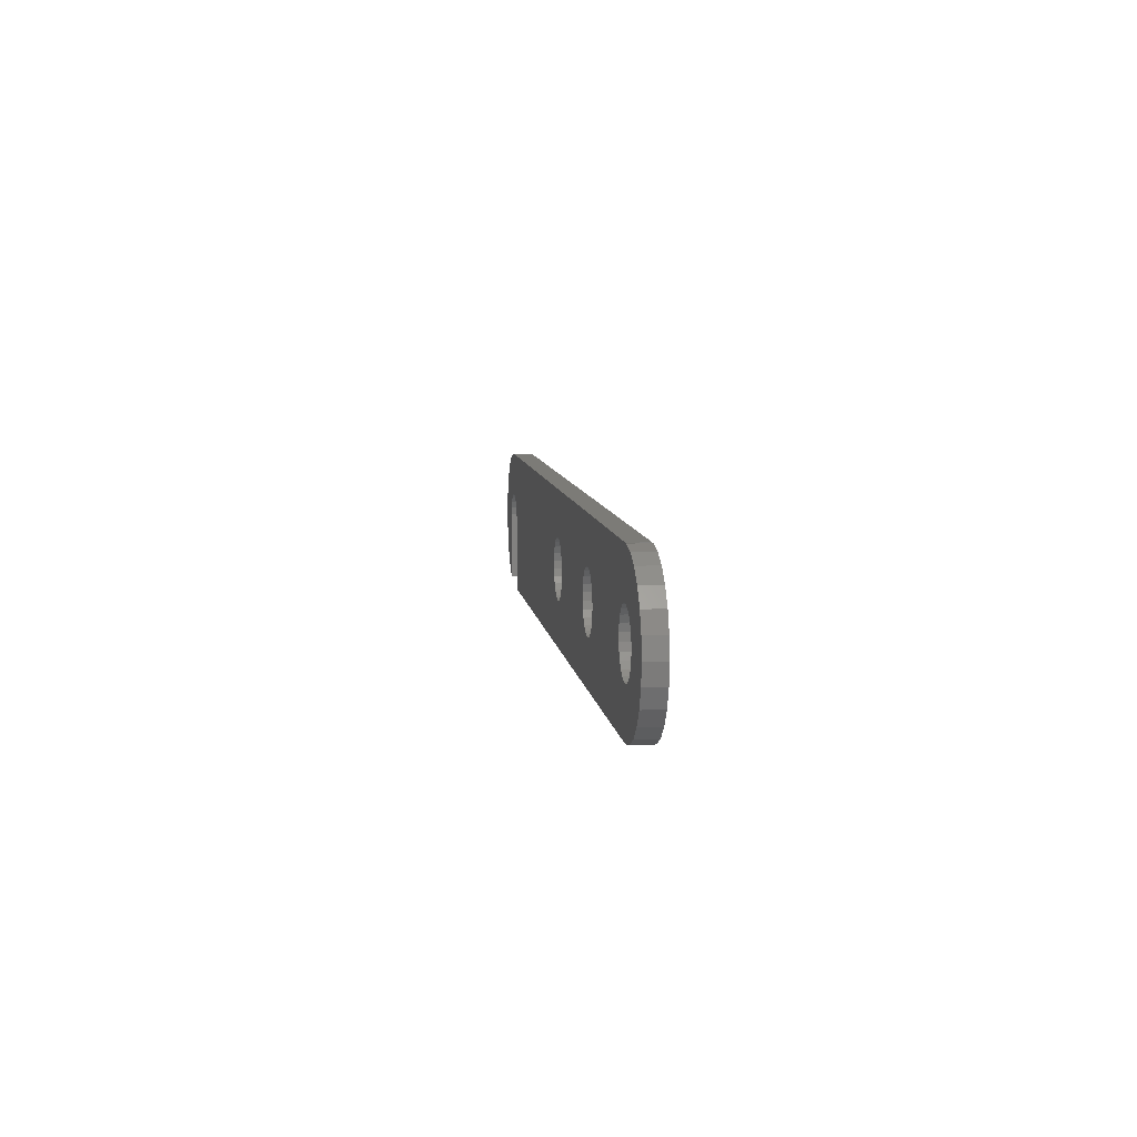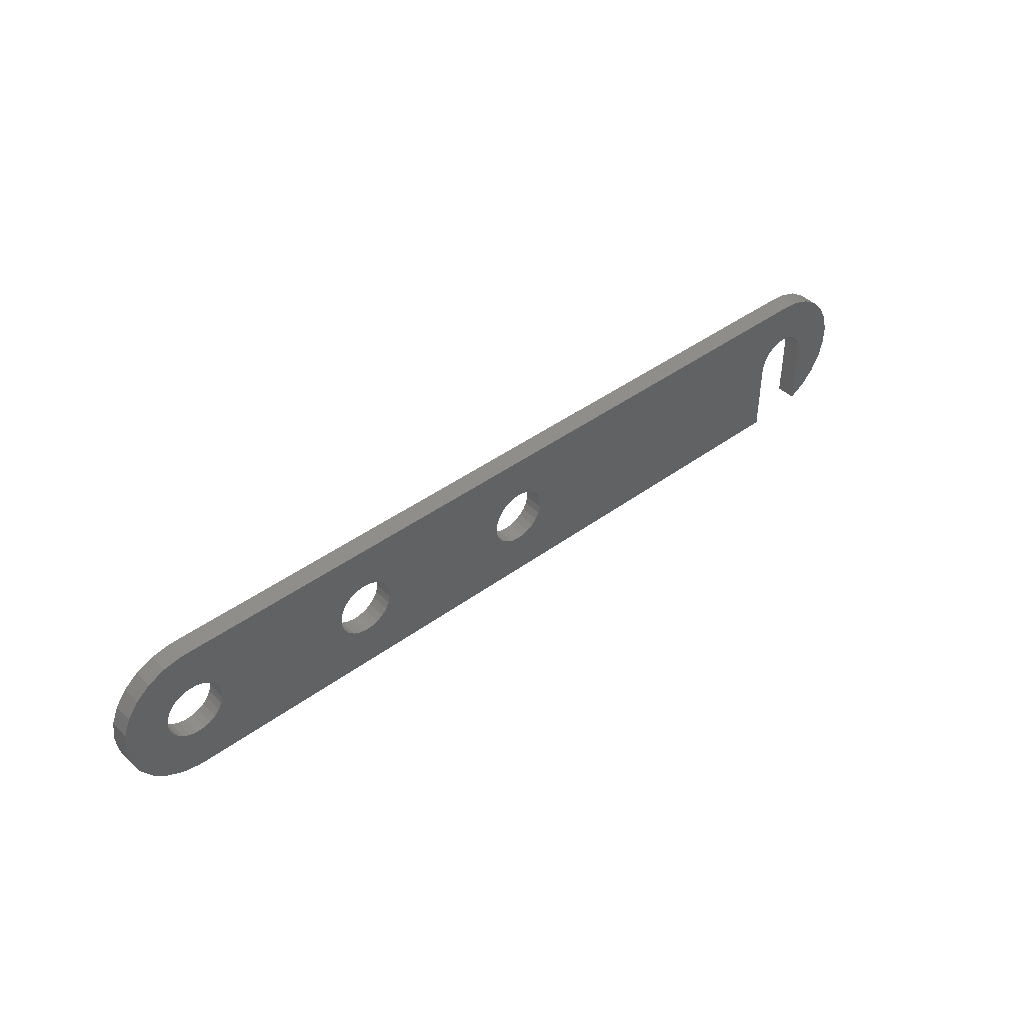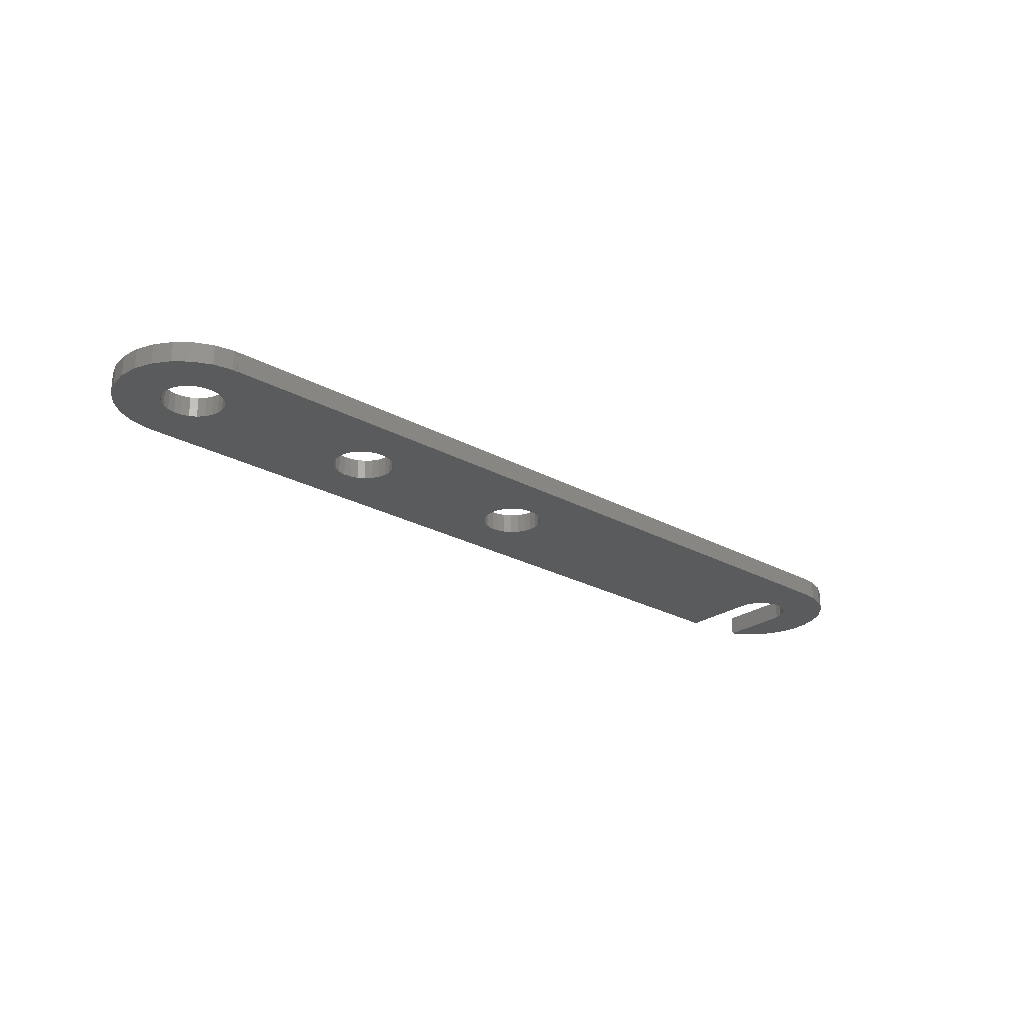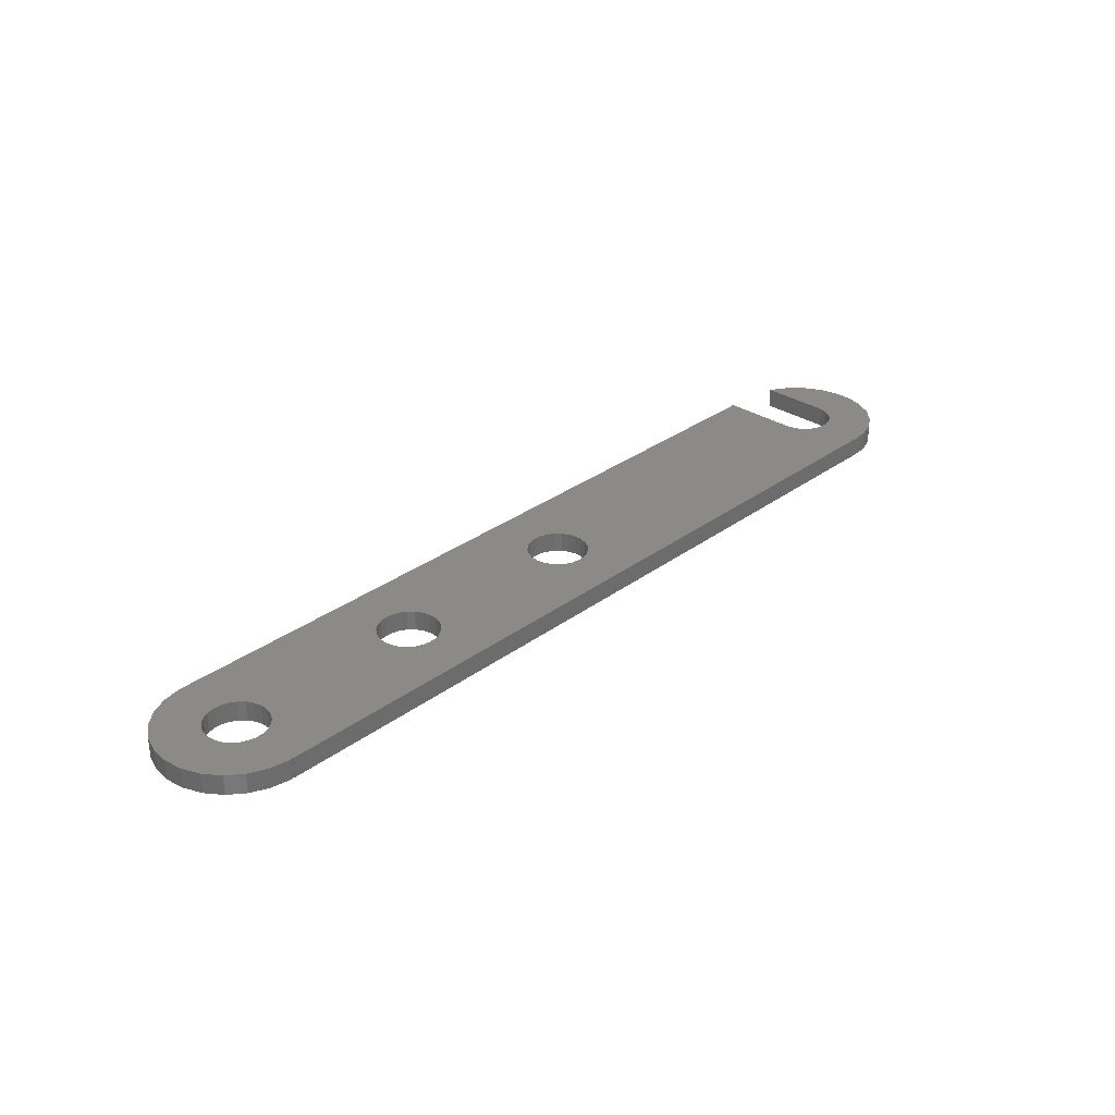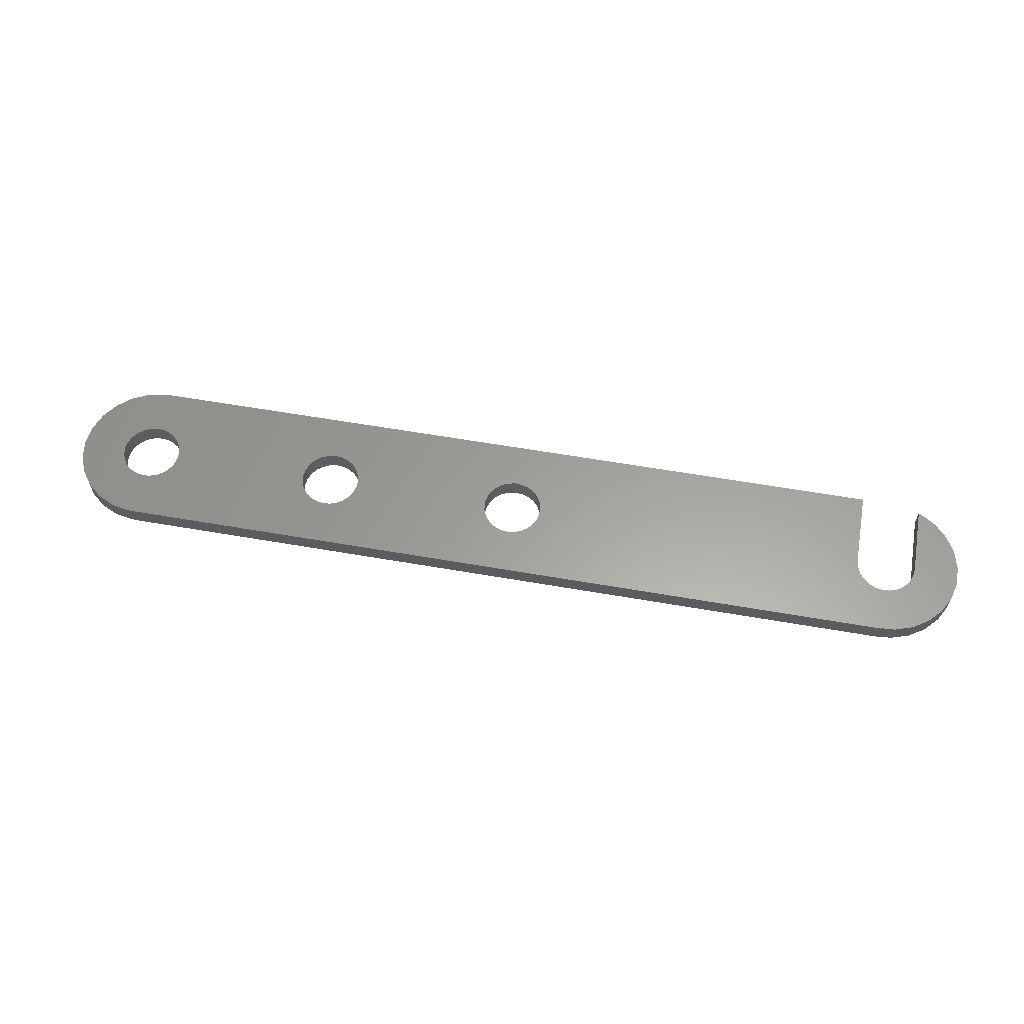
<metadata>
{"format":"stl","ext":"stl","renderer":"f3d","projection":"perspective","resolution":1024,"background":"white","views":[{"elev":8.0,"azim":82.6,"up":"+Y"},{"elev":42.5,"azim":138.7,"up":"+Y"},{"elev":-25.1,"azim":138.4,"up":"+Z"},{"elev":30.8,"azim":133.3,"up":"+Z"},{"elev":60.9,"azim":-170.0,"up":"+Z"}]}
</metadata>
<code>
# stl→obj: 244 verts, 496 faces
v -7.441 -0.94 0
v -7.441 0.94 2
v -7.441 0.94 0
v -7.441 -0.94 2
v 0 7.456 0
v -1.405 7.367 2
v 0 7.456 2
v -1.405 7.367 0
v -6.068 4.408 0
v -4.781 5.779 2
v -4.781 5.779 0
v -6.068 4.408 2
v 78.09 2.312 2
v 80 7.456 2
v 80 7.5 2
v 78.72 2.714 2
v 79.44 2.947 2
v 77.57 1.763 2
v 62.19 2.054 2
v 77.02 0.376 2
v 63 0 2
v 77.02 -0.376 2
v 62.91 0.7461 2
v 77.21 1.104 2
v 62.63 1.445 2
v 61.61 2.533 2
v 60.93 2.853 2
v 60.19 2.994 2
v 59.44 2.947 2
v 57.02 0.376 2
v 43 0 2
v 57.02 -0.376 2
v 42.91 0.7461 2
v 57.21 1.104 2
v 42.63 1.445 2
v 57.57 1.763 2
v 42.19 2.054 2
v 58.09 2.312 2
v 41.61 2.533 2
v 58.72 2.714 2
v 40.93 2.853 2
v 40.19 2.994 2
v 0 7.5 2
v 37.02 0.376 2
v 3 0 2
v 37.02 -0.376 2
v 2.906 0.7461 2
v 37.21 1.104 2
v 2.629 1.445 2
v 37.57 1.763 2
v 38.09 2.312 2
v 38.72 2.714 2
v 39.44 2.947 2
v 2.187 2.054 2
v 1.607 2.533 2
v 0.9271 2.853 2
v 0.1884 2.994 2
v -0.5621 2.947 2
v -1.277 2.714 2
v -3.193 6.786 2
v -1.912 2.312 2
v -2.427 1.763 2
v -2.976 0.376 2
v -3 0 2
v -2.976 0 2
v -2.789 1.104 2
v -6.973 2.761 2
v -3.193 -6.786 2
v -4.781 -5.779 2
v -3 -6.849 2
v -6.068 -4.408 2
v -6.973 -2.761 2
v 83 0 2
v 87.5 0 2
v 87.26 1.865 2
v 82.91 0.7461 2
v 86.57 3.613 2
v 87.26 -1.865 2
v 82.63 1.445 2
v 85.47 5.134 2
v 82.91 -0.7461 2
v 82.19 2.054 2
v 84.02 6.332 2
v 86.57 -3.613 2
v 82.63 -1.445 2
v 81.61 2.533 2
v 82.32 7.133 2
v 80.93 2.853 2
v 80.47 7.485 2
v 80.19 2.994 2
v 85.47 -5.134 2
v 82.19 -2.054 2
v 84.02 -6.332 2
v 81.61 -2.533 2
v 82.32 -7.133 2
v 80.93 -2.853 2
v 80.47 -7.485 2
v 80.19 -2.994 2
v 80 -7.456 2
v 79.44 -2.947 2
v 78.72 -2.714 2
v 78.09 -2.312 2
v 80 -7.5 2
v 77.57 -1.763 2
v 62.63 -1.445 2
v 77.21 -1.104 2
v 62.91 -0.7461 2
v 62.19 -2.054 2
v 61.61 -2.533 2
v 60.93 -2.853 2
v 60.19 -2.994 2
v 59.44 -2.947 2
v 42.91 -0.7461 2
v 57.21 -1.104 2
v 42.63 -1.445 2
v 57.57 -1.763 2
v 42.19 -2.054 2
v 58.09 -2.312 2
v 41.61 -2.533 2
v 58.72 -2.714 2
v 40.93 -2.853 2
v 40.19 -2.994 2
v 3 -7.5 2
v 39.44 -2.947 2
v 37.21 -1.104 2
v 37.57 -1.763 2
v 38.09 -2.312 2
v 38.72 -2.714 2
v -3.193 6.786 0
v -3 -6.849 0
v -3.193 -6.786 0
v -3 0 0
v -2.976 0 0
v -2.976 0.376 0
v -0.5621 2.947 0
v 0.1884 2.994 0
v -1.277 2.714 0
v -1.912 2.312 0
v -2.427 1.763 0
v -2.789 1.104 0
v -6.973 2.761 0
v -4.781 -5.779 0
v -6.068 -4.408 0
v -6.973 -2.761 0
v 78.09 -2.312 0
v 80 -7.456 0
v 80 -7.5 0
v 78.72 -2.714 0
v 79.44 -2.947 0
v 77.57 -1.763 0
v 62.19 -2.054 0
v 77.02 -0.376 0
v 63 0 0
v 77.02 0.376 0
v 62.91 -0.7461 0
v 77.21 -1.104 0
v 62.63 -1.445 0
v 61.61 -2.533 0
v 60.93 -2.853 0
v 60.19 -2.994 0
v 59.44 -2.947 0
v 57.02 -0.376 0
v 43 0 0
v 57.02 0.376 0
v 42.91 -0.7461 0
v 57.21 -1.104 0
v 42.63 -1.445 0
v 57.57 -1.763 0
v 42.19 -2.054 0
v 58.09 -2.312 0
v 41.61 -2.533 0
v 58.72 -2.714 0
v 40.93 -2.853 0
v 40.19 -2.994 0
v 3 -7.5 0
v 3 0 0
v 37.02 -0.376 0
v 37.21 -1.104 0
v 37.57 -1.763 0
v 38.09 -2.312 0
v 38.72 -2.714 0
v 39.44 -2.947 0
v 83 0 0
v 87.5 0 0
v 87.26 -1.865 0
v 82.91 -0.7461 0
v 86.57 -3.613 0
v 87.26 1.865 0
v 82.63 -1.445 0
v 85.47 -5.134 0
v 82.91 0.7461 0
v 82.19 -2.054 0
v 84.02 -6.332 0
v 86.57 3.613 0
v 82.63 1.445 0
v 81.61 -2.533 0
v 82.32 -7.133 0
v 80.93 -2.853 0
v 80.47 -7.485 0
v 80.19 -2.994 0
v 85.47 5.134 0
v 82.19 2.054 0
v 84.02 6.332 0
v 81.61 2.533 0
v 82.32 7.133 0
v 80.93 2.853 0
v 80.47 7.485 0
v 80.19 2.994 0
v 80 7.456 0
v 79.44 2.947 0
v 78.72 2.714 0
v 78.09 2.312 0
v 80 7.5 0
v 77.57 1.763 0
v 62.63 1.445 0
v 77.21 1.104 0
v 62.91 0.7461 0
v 62.19 2.054 0
v 61.61 2.533 0
v 60.93 2.853 0
v 60.19 2.994 0
v 59.44 2.947 0
v 42.91 0.7461 0
v 57.21 1.104 0
v 42.63 1.445 0
v 57.57 1.763 0
v 42.19 2.054 0
v 58.09 2.312 0
v 41.61 2.533 0
v 58.72 2.714 0
v 40.93 2.853 0
v 40.19 2.994 0
v 0 7.5 0
v 39.44 2.947 0
v 37.02 0.376 0
v 2.906 0.7461 0
v 37.21 1.104 0
v 2.629 1.445 0
v 37.57 1.763 0
v 38.09 2.312 0
v 38.72 2.714 0
v 2.187 2.054 0
v 1.607 2.533 0
v 0.9271 2.853 0
f 1 2 3
f 2 1 4
f 5 6 7
f 6 5 8
f 9 10 11
f 10 9 12
f 13 14 15
f 14 16 17
f 14 13 16
f 15 18 13
f 19 18 15
f 20 21 22
f 23 20 24
f 25 18 19
f 20 23 21
f 24 25 23
f 18 25 24
f 15 26 19
f 15 27 26
f 15 28 27
f 15 29 28
f 30 31 32
f 33 30 34
f 35 34 36
f 37 36 38
f 39 38 40
f 41 40 29
f 42 29 15
f 30 33 31
f 34 35 33
f 36 37 35
f 38 39 37
f 40 41 39
f 29 42 41
f 43 42 15
f 44 45 46
f 47 44 48
f 49 48 50
f 43 50 51
f 43 51 52
f 43 52 53
f 42 43 53
f 44 47 45
f 48 49 47
f 50 43 49
f 49 43 54
f 7 54 43
f 54 7 55
f 55 7 56
f 56 7 57
f 7 58 57
f 6 58 7
f 58 6 59
f 60 59 6
f 59 60 61
f 10 61 60
f 61 10 62
f 63 64 65
f 12 62 10
f 62 12 66
f 67 66 12
f 66 67 63
f 68 64 69
f 64 68 70
f 2 63 67
f 64 71 69
f 63 2 64
f 64 72 71
f 4 64 2
f 64 4 72
f 73 74 75
f 76 75 77
f 74 73 78
f 79 77 80
f 81 78 73
f 82 80 83
f 78 81 84
f 85 84 81
f 75 76 73
f 77 79 76
f 86 83 87
f 80 82 79
f 83 86 82
f 87 88 86
f 89 88 87
f 89 90 88
f 14 90 89
f 90 14 17
f 84 85 91
f 92 91 85
f 91 92 93
f 94 93 92
f 93 94 95
f 96 95 94
f 96 97 95
f 98 97 96
f 98 99 97
f 100 99 98
f 101 99 100
f 102 99 101
f 99 102 103
f 104 103 102
f 105 104 106
f 107 22 21
f 22 107 106
f 105 106 107
f 104 105 108
f 104 108 103
f 109 103 108
f 110 103 109
f 111 103 110
f 112 103 111
f 113 32 31
f 32 113 114
f 115 114 113
f 114 115 116
f 117 116 115
f 116 117 118
f 119 118 117
f 118 119 120
f 121 120 119
f 120 121 112
f 122 112 121
f 112 122 103
f 123 122 124
f 123 46 45
f 46 123 125
f 125 123 126
f 126 123 127
f 127 123 128
f 128 123 124
f 122 123 103
f 129 10 60
f 10 129 11
f 130 131 132
f 133 132 134
f 135 5 136
f 8 135 137
f 135 8 5
f 129 137 138
f 11 138 139
f 9 139 140
f 141 140 134
f 137 129 8
f 3 134 132
f 142 132 131
f 143 132 142
f 138 11 129
f 144 132 143
f 139 9 11
f 1 132 144
f 140 141 9
f 3 132 1
f 134 3 141
f 145 146 147
f 146 148 149
f 146 145 148
f 147 150 145
f 151 150 147
f 152 153 154
f 155 152 156
f 157 150 151
f 152 155 153
f 156 157 155
f 150 157 156
f 147 158 151
f 147 159 158
f 147 160 159
f 147 161 160
f 162 163 164
f 165 162 166
f 167 166 168
f 169 168 170
f 171 170 172
f 173 172 161
f 174 161 147
f 162 165 163
f 166 167 165
f 168 169 167
f 170 171 169
f 172 173 171
f 161 174 173
f 175 174 147
f 176 177 175
f 178 175 177
f 179 175 178
f 180 175 179
f 181 175 180
f 182 175 181
f 174 175 182
f 183 184 185
f 186 185 187
f 184 183 188
f 189 187 190
f 191 188 183
f 192 190 193
f 188 191 194
f 195 194 191
f 185 186 183
f 187 189 186
f 196 193 197
f 190 192 189
f 193 196 192
f 197 198 196
f 199 198 197
f 199 200 198
f 146 200 199
f 200 146 149
f 194 195 201
f 202 201 195
f 201 202 203
f 204 203 202
f 203 204 205
f 206 205 204
f 206 207 205
f 208 207 206
f 208 209 207
f 210 209 208
f 211 209 210
f 212 209 211
f 209 212 213
f 214 213 212
f 215 214 216
f 217 154 153
f 154 217 216
f 215 216 217
f 214 215 218
f 214 218 213
f 219 213 218
f 220 213 219
f 221 213 220
f 222 213 221
f 223 164 163
f 164 223 224
f 225 224 223
f 224 225 226
f 227 226 225
f 226 227 228
f 229 228 227
f 228 229 230
f 231 230 229
f 230 231 222
f 232 222 231
f 222 232 213
f 233 232 234
f 177 176 235
f 236 235 176
f 235 236 237
f 238 237 236
f 237 238 239
f 233 239 238
f 239 233 240
f 240 233 241
f 241 233 234
f 233 238 242
f 5 242 243
f 5 243 244
f 5 244 136
f 242 5 233
f 232 233 213
f 141 12 9
f 12 141 67
f 3 67 141
f 67 3 2
f 8 60 6
f 60 8 129
f 142 68 69
f 68 142 131
f 142 71 143
f 71 142 69
f 144 4 1
f 4 144 72
f 131 70 68
f 70 131 130
f 143 72 144
f 72 143 71
f 74 188 75
f 188 74 184
f 207 14 89
f 14 207 209
f 201 83 80
f 83 201 203
f 75 194 77
f 194 75 188
f 203 87 83
f 87 203 205
f 91 187 84
f 187 91 190
f 84 185 78
f 185 84 187
f 77 201 80
f 201 77 194
f 205 89 87
f 89 205 207
f 78 184 74
f 184 78 185
f 199 95 97
f 95 199 197
f 193 91 93
f 91 193 190
f 146 97 99
f 97 146 199
f 197 93 95
f 93 197 193
f 5 43 233
f 43 5 7
f 103 146 99
f 146 103 147
f 14 213 15
f 213 14 209
f 175 103 123
f 103 175 147
f 213 43 15
f 43 213 233
f 176 47 236
f 47 176 45
f 65 134 63
f 134 65 133
f 238 54 242
f 54 238 49
f 236 49 238
f 49 236 47
f 136 56 57
f 56 136 244
f 138 59 61
f 59 138 137
f 63 140 66
f 140 63 134
f 62 138 61
f 138 62 139
f 243 54 55
f 54 243 242
f 135 57 58
f 57 135 136
f 244 55 56
f 55 244 243
f 66 139 62
f 139 66 140
f 137 58 59
f 58 137 135
f 163 33 223
f 33 163 31
f 46 235 44
f 235 46 177
f 225 37 227
f 37 225 35
f 223 35 225
f 35 223 33
f 232 41 42
f 41 232 231
f 240 52 51
f 52 240 241
f 44 237 48
f 237 44 235
f 50 240 51
f 240 50 239
f 171 121 119
f 121 171 173
f 229 37 39
f 37 229 227
f 234 42 53
f 42 234 232
f 231 39 41
f 39 231 229
f 48 239 50
f 239 48 237
f 241 53 52
f 53 241 234
f 167 113 165
f 113 167 115
f 181 127 128
f 127 181 180
f 127 179 126
f 179 127 180
f 169 115 167
f 115 169 117
f 165 31 163
f 31 165 113
f 125 177 46
f 177 125 178
f 169 119 117
f 119 169 171
f 173 122 121
f 122 173 174
f 174 124 122
f 124 174 182
f 126 178 125
f 178 126 179
f 182 128 124
f 128 182 181
f 70 132 64
f 132 70 130
f 175 45 176
f 45 175 123
f 132 65 64
f 65 132 133
f 183 76 191
f 76 183 73
f 22 154 20
f 154 22 152
f 195 82 202
f 82 195 79
f 191 79 195
f 79 191 76
f 206 86 88
f 86 206 204
f 212 16 13
f 16 212 211
f 20 216 24
f 216 20 154
f 18 212 13
f 212 18 214
f 196 96 94
f 96 196 198
f 204 82 86
f 82 204 202
f 210 90 17
f 90 210 208
f 24 214 18
f 214 24 216
f 211 17 16
f 17 211 210
f 189 81 186
f 81 189 85
f 148 102 101
f 102 148 145
f 102 150 104
f 150 102 145
f 192 85 189
f 85 192 92
f 186 73 183
f 73 186 81
f 208 88 90
f 88 208 206
f 106 152 22
f 152 106 156
f 192 94 92
f 94 192 196
f 198 98 96
f 98 198 200
f 200 100 98
f 100 200 149
f 104 156 106
f 156 104 150
f 149 101 100
f 101 149 148
f 153 23 217
f 23 153 21
f 32 164 30
f 164 32 162
f 215 19 218
f 19 215 25
f 217 25 215
f 25 217 23
f 221 27 28
f 27 221 220
f 228 40 38
f 40 228 230
f 30 224 34
f 224 30 164
f 36 228 38
f 228 36 226
f 158 110 109
f 110 158 159
f 219 19 26
f 19 219 218
f 222 28 29
f 28 222 221
f 220 26 27
f 26 220 219
f 34 226 36
f 226 34 224
f 230 29 40
f 29 230 222
f 157 107 155
f 107 157 105
f 172 118 120
f 118 172 170
f 118 168 116
f 168 118 170
f 151 105 157
f 105 151 108
f 155 21 153
f 21 155 107
f 114 162 32
f 162 114 166
f 151 109 108
f 109 151 158
f 159 111 110
f 111 159 160
f 160 112 111
f 112 160 161
f 116 166 114
f 166 116 168
f 161 120 112
f 120 161 172

</code>
